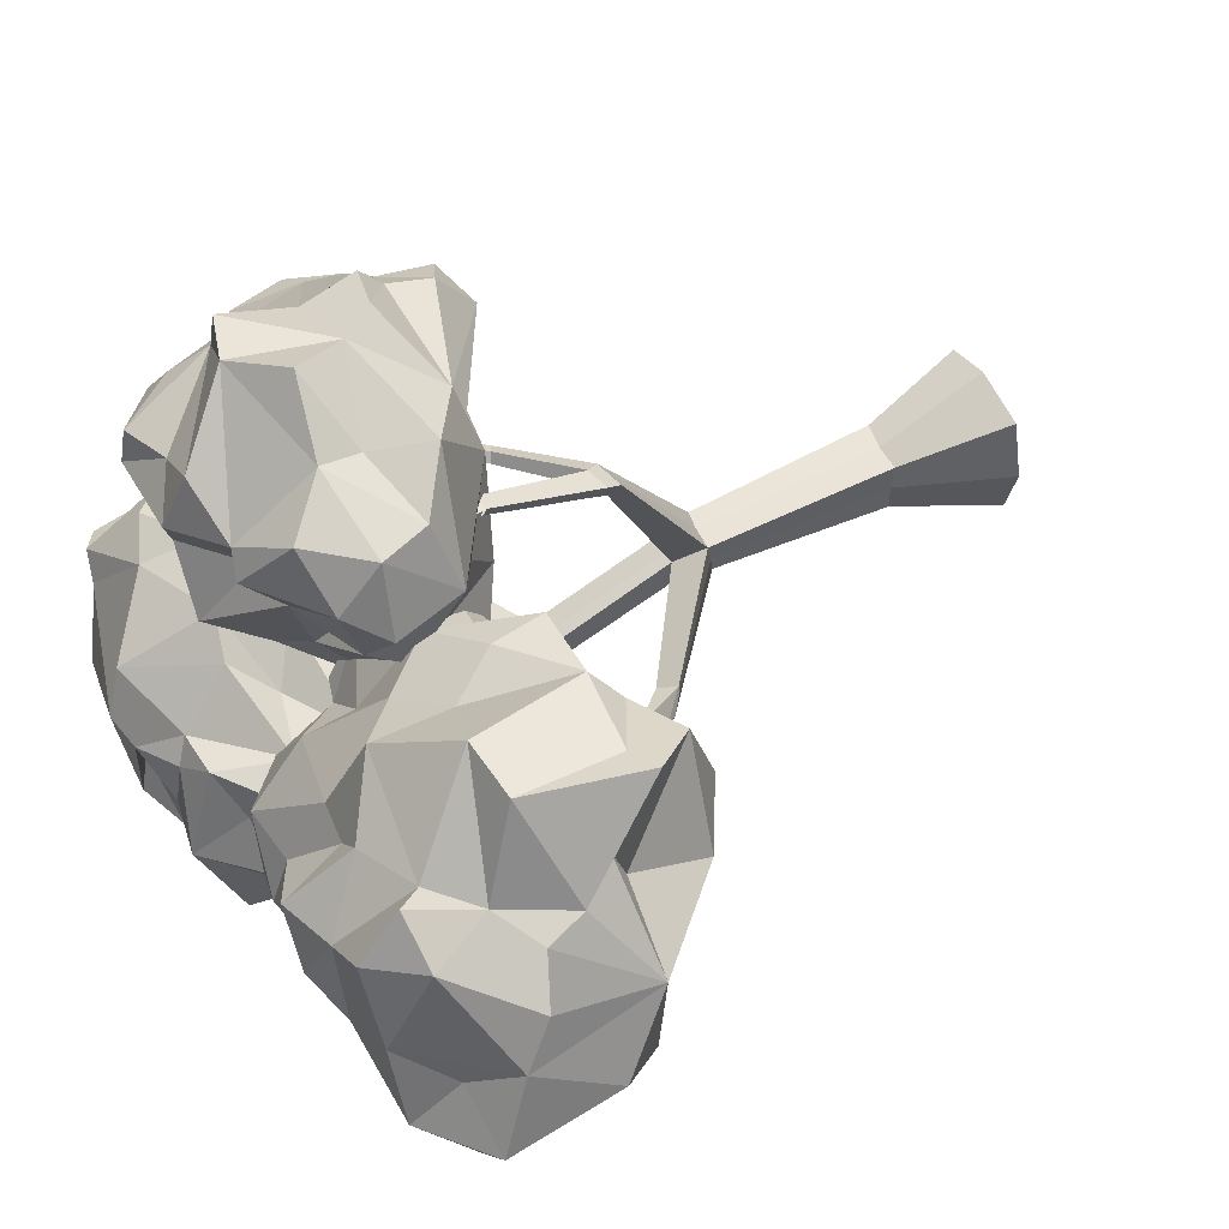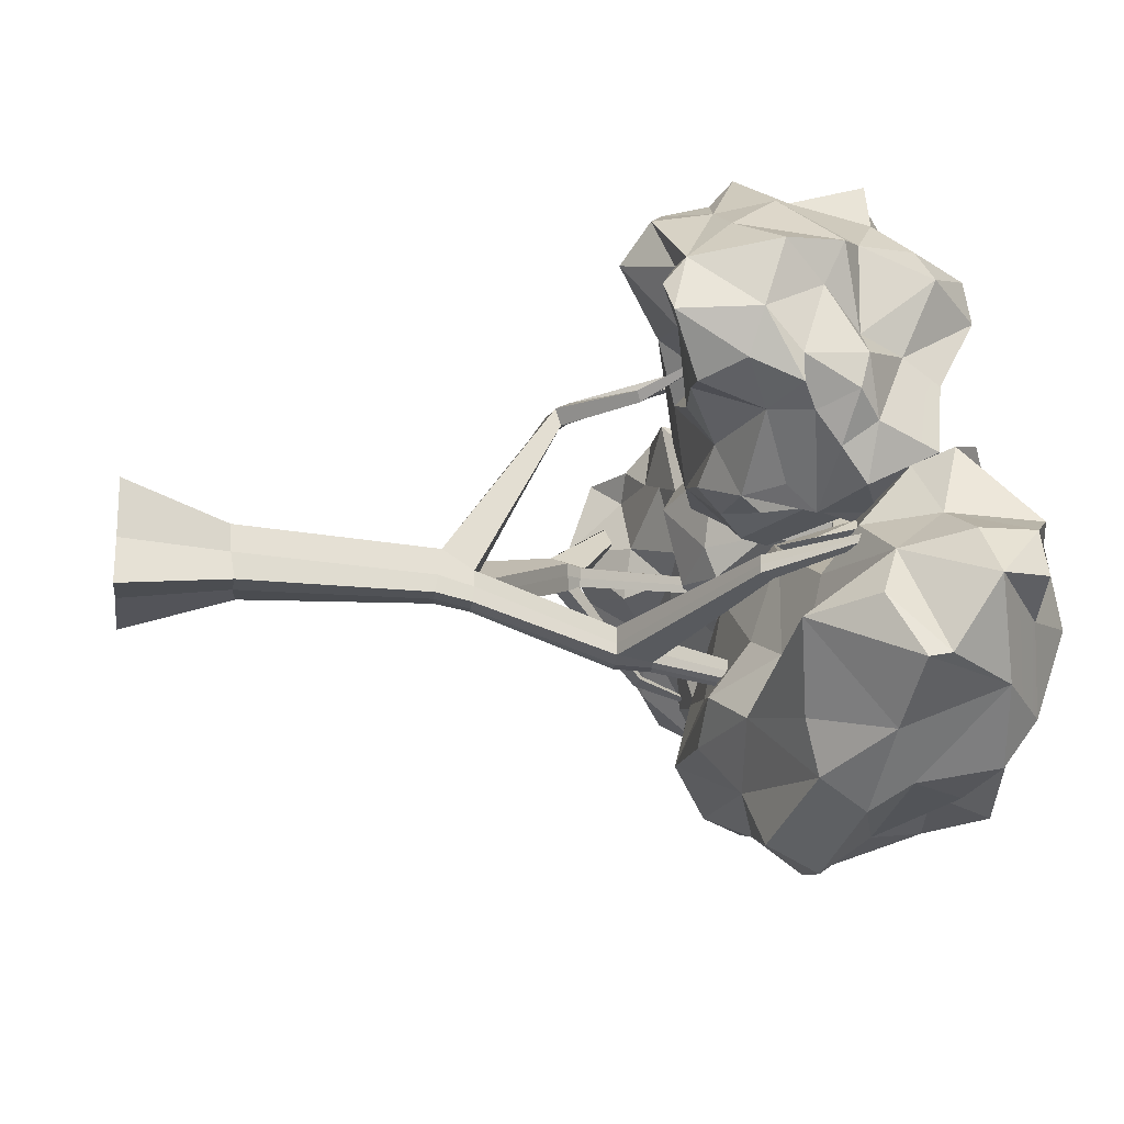
<metadata>
{"format":"obj","ext":"obj","renderer":"f3d","projection":"perspective","resolution":1024,"background":"white","views":[{"elev":51.8,"azim":-117.6,"up":"+Z"},{"elev":-19.2,"azim":82.6,"up":"+Z"}]}
</metadata>
<code>
o Cube.002
v 45.7 17.19 -10.55
v 45.54 17.43 -10.6
v 47.06 19.83 -10.26
v 41.27 16.68 -5.782
v 41.33 16.72 -5.974
v 40.95 18.48 -5.596
v 40.35 17.37 -11.78
v 47.8 20.74 -10.88
v 44.74 16.85 -13.07
v 48.51 19.95 -11.81
v 39.85 18.24 -10.84
v 41.7 18.51 -14.37
v 42.72 20.09 -14.34
v 36.58 16.62 -5.935
v 35.64 17.86 -11.06
v 38.4 16.32 -6.839
v 34.37 17.13 -8.385
v 38.78 20.08 -10.8
v 45 20.73 -6.288
v 46.07 15.92 -8.006
v 45.71 15.66 -5.873
v 42.6 16.32 -4.535
v 40.29 18.93 -6.686
v 46.15 17.78 -8.428
v 44.71 18.08 -9.598
v 44 19.35 -9.609
v 43.26 20.74 -5.982
v 45.79 17.87 -11.02
v 45.07 18.74 -10.46
v 46.42 19.2 -9.39
v 40.68 18.89 -10.36
v 48.25 18.84 -13.07
v 45.2 20.1 -14.36
v 41.47 19.8 -10.15
v 40.86 19.57 -10
v 40.83 20.51 -12.09
v 40.97 20.26 -10.39
v 41.2 19.91 -13.33
v 44.97 21.03 -13.36
v 48.06 18.27 -12.05
v 43.91 16.41 -12.52
v 40.4 16.61 -12.11
v 44.29 17.19 -14.98
v 45.23 19.64 -8.892
v 40.02 19.54 -10.42
v 46.25 20.47 -14.15
v 47.19 21.06 -10.51
v 43.2 20.17 -9.507
v 46.61 21.19 -10.69
v 41.92 21.06 -10.26
v 43.08 21.32 -13
v 43.87 21.7 -12.76
v 45.97 21.62 -11.84
v 46.23 21.05 -13.37
v 42.64 20.81 -13.34
v 41.42 20.7 -11.08
v 42.87 21.1 -10.4
v 44.31 21.87 -11.19
v 47.12 20.82 -12.11
v 44.35 19.86 -14.12
v 43.78 18.99 -14.68
v 39.79 18.88 -11.3
v 41.42 18.76 -10.02
v 45.47 20.66 -9.284
v 46.78 19.82 -9.188
v 46.25 19.08 -14.43
v 45.9 17.71 -14.3
v 45.71 18.47 -14.76
v 40.83 19.1 -13.43
v 40 17.93 -13.24
v 40.38 18 -10.82
v 43.88 20.01 -9.04
v 43.2 17.69 -9.636
v 44.33 18.82 -9.549
v 48.09 19.73 -10.99
v 46.19 17.45 -13.46
v 43.69 16.95 -14.02
v 40.77 16.73 -13.05
v 40.64 17.46 -10.75
v 45.02 17.37 -12.11
v 42.78 16.89 -10.53
v 42.24 16.65 -12.05
v 37.56 17 -9.711
v 36.86 17.17 -10.66
v 38.97 16.49 -7.079
v 38.01 16.5 -5.878
v 40.32 18.46 -9.49
v 38.51 18.97 -12.13
v 38.99 18.94 -11.34
v 41.77 18.11 -7.755
v 41.24 19.11 -9.003
v 36.46 18.45 -5.713
v 35.28 17.93 -7.218
v 37.75 19.6 -12.29
v 40.19 20.06 -7.828
v 34.86 20.11 -9.513
v 36.26 20.27 -6.863
v 39.95 16.72 -9.299
v 38.23 16.79 -8.635
v 38.01 17.28 -10.97
v 40.9 16.95 -8.911
v 37.65 16.08 -6.326
v 36.74 15.55 -6.288
v 34.82 19.88 -11.75
v 36.47 18.06 -12.11
v 38.38 18.1 -11.42
v 40.31 18 -6.667
v 35.11 18.62 -7.445
v 36 16.38 -5.753
v 35.67 20.35 -11.69
v 41.1 19.21 -8.631
v 35.05 20.9 -10.38
v 39 20.91 -8.873
v 35.58 20.92 -9.073
v 36.23 20.98 -7.772
v 38.25 20.29 -7.874
v 40.02 21.04 -8.858
v 39.56 20.08 -10.8
v 36.7 20.58 -11.19
v 34.31 19.36 -9.089
v 33.82 18.03 -9.689
v 37.51 18.58 -5.57
v 40.44 19.09 -8.061
v 41.5 19.1 -8.548
v 40.14 18.77 -10.28
v 35.78 19.48 -12.17
v 39.66 18.85 -6.996
v 39.23 17.41 -6.113
v 39.1 17.98 -10.41
v 35.81 18.98 -12.02
v 34.52 18.69 -10.85
v 34.51 17.19 -10.31
v 36.77 15.09 -7.66
v 37.89 16.13 -7.914
v 37.28 16.05 -6.808
v 39.33 16.49 -6.036
v 39.62 16.67 -7.384
v 40.1 16.37 -7.952
v 36.61 16.61 -9.16
v 38.63 17.22 -9.451
v 44.98 15.82 -6.604
v 40.14 18.27 -7.127
v 40.82 18.28 -8.473
v 44.38 16.92 -9.246
v 45.68 18.69 -9.459
v 41.38 17.05 -4.093
v 45.92 18.6 -6.976
v 44.87 19.03 -3.824
v 43.61 20.31 -8.456
v 44.84 19.92 -8.829
v 43.96 19.3 -3.808
v 43.66 16.52 -6.827
v 44.34 16.05 -7.729
v 40.06 17.38 -5.849
v 45.29 15.35 -4.889
v 44.61 15.63 -4.446
v 41.78 17.86 -9.142
v 45.99 18.22 -8.949
v 46.51 18.27 -5.631
v 43.42 17.59 -3.691
v 44.61 16.85 -3.714
v 41.63 20.24 -5.765
v 41.57 19.55 -6.608
v 43.06 19.2 -8.906
v 43.7 20.51 -6.845
v 44.55 19.92 -7.488
v 43.08 20.33 -4.883
v 41.99 20.14 -5.405
v 45.07 19.07 -4.637
v 45.44 20.01 -7.614
v 45.69 19.88 -8.856
v 44.28 20.14 -8.18
v 41.79 18.77 -4.17
v 41.85 18.07 -4.305
v 42.95 18.55 -3.359
v 44.69 17.78 -4.109
v 45.29 16.37 -4.691
v 45.46 17.39 -4.463
v 45.97 18.62 -5.452
v 42.55 19.54 -8.566
v 41.21 18.88 -6.976
v 43.85 16.99 -3.634
v 46.48 17.91 -6.412
v 46.97 17.21 -5.857
v 46.94 16.85 -7.041
v 45.65 17.1 -8.244
v 43.91 17.33 -9.346
v 40.19 19.29 -5.523
v 39.74 18.64 -5.95
v 43.41 15.76 -6.141
v 44.76 14.9 -5.47
v 46.45 15.72 -6.046
v 46.7 15.46 -7.066
v 45.4 15.93 -7.833
v 42.12 16.07 -5.587
v 41.37 16.34 -7.191
v 44.17 16.54 -8.293
v 42.44 16.36 -8.409
v 41.05 16.63 -11.81
v 41.66 16.24 -13.06
v 43.1 16.37 -13.14
v 47.15 19.48 -10.42
v 46.46 18.33 -10.43
v 41.97 17.79 -10.17
v 39.71 17.34 -11.11
v 42.33 17.61 -14.17
v 47.1 18.65 -13.84
v 40.11 18.24 -11.71
v 42.76 18.11 -15.09
v 48.22 19.22 -12.98
v 44.27 21.61 -9.998
v 43.86 20.92 -14.33
v 43.99 21.5 -12.04
v 42.81 21.42 -11.91
v 41.49 20.92 -13.53
v 41.7 21.62 -11.83
v 42.64 21.32 -10.83
v 43.33 21.79 -10.85
v 48.06 20.79 -11.7
v 47.39 20.32 -13.18
v 41.89 19.5 -13.72
v 40.78 19.16 -12.25
v 42.7 19.5 -10.1
v 46.18 20.33 -8.925
v 44.24 18.04 -15.4
v 40.06 17.63 -13.8
v 43.59 18.91 -9.414
v 47.54 18.61 -11.18
v 42.51 17.34 -14.43
v 41.19 16.8 -13.81
v 40.5 16.99 -11.53
v 47.28 17.22 -12.22
v 45.68 17.63 -12.1
v 44.05 17.08 -11.6
v 44.33 17.53 -10.18
v 39.11 16.79 -8.39
v 35.7 17.08 -7.488
v 36.98 19.02 -12.15
v 41.54 18.53 -7.524
v 37.93 20.63 -10.9
v 40.84 20.62 -10.13
v 36.6 19.83 -7.079
v 37 21.06 -8.251
v 35.42 20.18 -7.439
v 38.04 21.38 -8.374
v 37.7 20.29 -7.261
v 38.87 20.27 -7.683
v 38.69 19.62 -6.433
v 40.93 20.27 -9.103
v 38.96 21.22 -9.692
v 39.92 21.02 -10.26
v 37.43 21.38 -9.363
v 38.04 20.99 -9.834
v 36.71 21.02 -9.902
v 35.91 20.47 -10.81
v 33.94 19.93 -10.42
v 34.58 18.85 -8.276
v 35.95 19.09 -7.282
v 40.96 19.27 -9.825
v 40.07 19.48 -10.84
v 35.71 17.32 -6.804
v 38.7 18.23 -6.46
v 41.58 17.93 -8.89
v 40.86 17.16 -9.433
v 35.85 15.6 -8.285
v 40.09 17.15 -7.035
v 41.39 17.05 -7.562
v 35.53 16.68 -10.03
v 37.67 16.02 -8.821
v 39.69 17.49 -9.97
v 40.8 16.73 -8.15
v 46.03 16.53 -5.2
v 44.89 17.55 -9.202
v 46.74 17.49 -7.711
v 40.49 17.7 -4.651
v 42.82 20.57 -7.785
v 45.69 19.34 -7.255
v 44.03 20.29 -5.463
v 44.84 20.65 -5.459
v 45.42 19.69 -5.246
v 45.89 19.89 -5.935
v 42.36 19.7 -6.43
v 40.99 19.54 -4.675
v 46.58 18.58 -7.578
v 46.58 18.42 -8.195
v 46.14 18.8 -8.542
v 44.68 19.07 -9.538
v 41.56 19.22 -7.642
v 44.66 16.43 -4.242
v 46.68 17.51 -8.176
v 43.2 18.26 -8.953
v 42.34 17.31 -9.231
v 40.21 18.56 -4.708
v 43.63 16.19 -5.377
v 46.38 15.34 -6.503
v 46.6 16.65 -7.778
v 40.88 16.92 -6.311
v 42.84 16.12 -7.097
v 43.53 16.36 -8.808
v 42.96 16.85 -9.046
v 42.89 8.766 -9.569
v 43.25 6.964 -8.976
v 42.88 8.865 -10.51
v 43.55 6.964 -10.88
v 41.9 8.848 -9.593
v 41.31 6.964 -8.913
v 41.88 8.893 -10.53
v 41.3 6.964 -10.95
v 41.03 6.964 -9.933
v 42.89 8.787 -10.04
v 41.89 8.899 -10.07
v 43.26 6.964 -10.01
v 42.37 6.964 -8.686
v 42.38 8.836 -10.53
v 42.43 6.964 -10.77
v 42.4 8.851 -9.593
v 42.08 6.964 -9.992
v 42.53 12.12 -10.6
v 42.06 12.15 -10.52
v 42.87 12.16 -10.29
v 42.89 12.11 -10.59
v 42.04 12.2 -10.21
v 41.96 12.31 -9.773
v 42.44 12.26 -9.833
v 42.79 12.22 -9.808
v 43.53 18.09 -12.42
v 42.52 15.74 -11.63
v 42.29 15.74 -11.63
v 42.72 15.72 -11.42
v 42.71 15.72 -11.6
v 42.3 15.74 -11.45
v 42.31 15.74 -11.21
v 42.55 15.73 -11.22
v 42.73 15.71 -11.17
v 42.8 15.12 -11.52
v 43.43 18.08 -12.45
v 43.62 18.1 -12.27
v 43.61 18.11 -12.35
v 43.44 18.07 -12.37
v 43.44 18.08 -12.24
v 43.54 18.09 -12.22
v 43.63 18.11 -12.15
v 45.84 16.9 -10.77
v 42.25 15.12 -11.59
v 42.5 15.12 -11.6
v 42.27 15.12 -11.41
v 42.27 15.11 -11.14
v 42.53 15.1 -11.15
v 42.81 15.1 -11.05
v 42.81 15.11 -11.33
v 43.63 19.94 -12.68
v 45.68 17.14 -10.82
v 45.68 17.14 -10.96
v 45.68 17.14 -11.09
v 45.85 16.9 -11.06
v 45.84 16.9 -10.92
v 47.2 19.54 -10.48
v 42.81 12.77 -10.45
v 42.49 12.79 -10.21
v 42.26 12.73 -10.7
v 42.82 12.72 -10.71
v 42.48 12.73 -10.72
v 42.25 12.77 -10.43
v 42.26 12.8 -10.19
v 42.83 12.76 -10.17
v 38.88 14.52 -8.75
v 38.91 14.51 -8.524
v 38.84 14.6 -9.13
v 39.02 14.82 -9.162
v 39.1 14.79 -8.908
v 39.14 14.77 -8.69
v 38.65 15.14 -8.789
v 38.66 15.17 -8.604
v 38.51 15.07 -8.886
v 38.81 15.04 -9.011
v 38.85 15.05 -8.865
v 38.88 15.06 -8.675
v 39.65 16.91 -9.176
v 39.66 16.92 -9.041
v 39.63 16.9 -9.313
v 39.88 16.83 -9.41
v 39.9 16.83 -9.269
v 39.91 16.83 -9.127
v 39.79 18.71 -8.544
v 37.86 16.28 -10.42
v 37.71 16.19 -10.5
v 37.63 16.35 -10.29
v 37.38 16.34 -10.31
v 36.33 18.35 -10.7
v 36.64 16.06 -6.952
v 36.66 16.15 -6.922
v 36.91 16.07 -7.239
v 36.93 16.16 -7.225
v 36.11 18.04 -6.95
v 41.92 14.12 -6.953
v 42.2 14.17 -6.976
v 41.63 14.06 -6.937
v 41.9 14.25 -7.237
v 41.75 14.23 -7.221
v 42.13 14.28 -7.254
v 41.58 16.44 -5.968
v 41.69 16.47 -5.946
v 41.41 16.39 -5.996
v 41.55 16.45 -6.181
v 41.47 16.43 -6.188
v 41.67 16.48 -6.162
v 41.09 18.19 -5.81
v 41.93 14.51 -7.042
v 41.8 14.5 -7.036
v 41.65 14.47 -7.022
v 41.54 14.33 -6.764
v 41.82 14.4 -6.776
v 42 14.43 -6.788
v 43.34 15.41 -7.055
v 43.21 15.47 -7.209
v 43.05 15.57 -7.099
v 43.16 15.51 -6.951
v 43.86 17.44 -6.037
f 1 3 2
f 4 6 5
f 29 28 203
f 80 235 234
f 28 233 228
f 77 201 200
f 228 202 203
f 226 206 230
f 12 206 226
f 65 30 202
f 204 31 79
f 63 204 227
f 205 208 7
f 225 209 61
f 220 210 32
f 34 37 35
f 51 212 55
f 54 53 59
f 51 213 52
f 213 214 218
f 213 51 214
f 52 39 51
f 46 39 54
f 33 39 46
f 221 215 13
f 216 215 38
f 36 56 216
f 35 37 45
f 56 37 50
f 57 50 34
f 217 57 218
f 48 57 34
f 218 58 52
f 52 58 53
f 213 218 52
f 49 47 8
f 59 220 54
f 220 59 10
f 61 60 33
f 212 60 13
f 13 209 12
f 209 13 61
f 60 61 13
f 12 221 13
f 215 221 38
f 208 62 222
f 36 62 45
f 36 222 62
f 63 35 31
f 63 34 35
f 34 63 223
f 227 223 63
f 65 224 44
f 224 64 44
f 64 224 65
f 202 47 65
f 65 47 64
f 46 66 33
f 66 46 220
f 33 66 61
f 67 68 207
f 66 68 61
f 43 225 68
f 209 225 229
f 222 69 208
f 38 69 222
f 69 70 208
f 70 226 230
f 45 31 35
f 71 11 79
f 72 48 223
f 72 74 44
f 75 8 202
f 8 10 219
f 28 235 80 233
f 210 228 40
f 10 75 228
f 228 210 10
f 232 207 32
f 232 76 207
f 67 9 77
f 76 9 67
f 229 43 77
f 225 43 229
f 77 43 67
f 200 230 77
f 78 230 200
f 42 7 78
f 78 70 230
f 78 7 70
f 7 231 205
f 228 232 40
f 76 232 9
f 40 232 32
f 233 232 228
f 82 41 234
f 41 82 200
f 80 41 9
f 199 81 204
f 204 81 73
f 82 81 199
f 234 81 82
f 81 235 73
f 234 235 81
f 73 235 74
f 134 99 236
f 140 99 83
f 236 99 140
f 138 236 98
f 15 84 83
f 85 134 236
f 87 270 129
f 101 263 267
f 90 263 124
f 102 86 14
f 128 86 136
f 265 237 17
f 238 105 130
f 106 238 88
f 87 263 264
f 267 239 107
f 239 90 124
f 260 241 259
f 247 95 117
f 243 97 242
f 114 96 120
f 112 114 254
f 243 252 254
f 254 114 243
f 244 114 120
f 115 114 244
f 97 244 258
f 115 97 243
f 246 245 243
f 116 245 246
f 246 242 248
f 249 117 95
f 117 113 247
f 249 95 111
f 249 241 117
f 117 250 113
f 253 250 18
f 113 250 245
f 251 118 18
f 252 253 18
f 250 253 245
f 240 252 18
f 255 254 119
f 119 254 240
f 112 256 96
f 120 96 256
f 121 120 256
f 257 120 17
f 108 257 17
f 257 244 120
f 122 258 92
f 92 258 93
f 242 122 248
f 14 92 109
f 122 92 14
f 262 122 86
f 248 262 127
f 107 123 127
f 123 239 111
f 239 123 107
f 124 111 239
f 111 124 91
f 94 126 240
f 88 94 89
f 238 94 88
f 130 126 238
f 255 104 112
f 93 108 17
f 92 93 109
f 237 261 17
f 128 262 86
f 266 107 136
f 91 263 87
f 101 264 263
f 89 260 125
f 129 106 89
f 89 106 88
f 100 106 129
f 104 126 130
f 256 104 131
f 131 104 130
f 132 121 131
f 121 132 17
f 256 131 121
f 265 133 103
f 268 265 17
f 103 133 135
f 102 135 16
f 102 16 86
f 86 16 136
f 136 16 137
f 101 138 98
f 138 101 267
f 264 101 98
f 15 268 132
f 265 139 269
f 83 139 15
f 83 99 139
f 270 140 129
f 264 98 270
f 236 140 98
f 100 84 105
f 140 83 129
f 194 153 197
f 157 198 271
f 271 196 142
f 153 194 141
f 295 141 20
f 21 141 295
f 141 190 152
f 191 141 21
f 271 143 157
f 144 273 186
f 300 187 144
f 144 187 291
f 296 290 185
f 22 146 195
f 25 273 144
f 178 272 159
f 174 146 160
f 275 173 293
f 180 149 164
f 26 150 287
f 147 277 281
f 281 277 19
f 148 151 160
f 151 148 169
f 168 283 173
f 283 168 162
f 168 167 27
f 169 278 167
f 27 278 19
f 151 168 173
f 167 151 169
f 175 151 173
f 279 278 169
f 279 281 19
f 179 280 169
f 281 179 147
f 277 170 19
f 170 277 286
f 166 170 150
f 150 170 171
f 286 171 170
f 145 171 286
f 166 165 19
f 149 150 26
f 172 149 165
f 164 149 26
f 149 276 165
f 282 27 165
f 282 165 276
f 163 282 276
f 163 162 282
f 173 174 175
f 160 175 174
f 148 176 169
f 160 176 148
f 159 179 178
f 277 284 286
f 158 285 24
f 158 286 285
f 25 145 158
f 145 25 287
f 291 287 144
f 23 181 288
f 163 288 181
f 23 163 181
f 162 163 188
f 156 289 22
f 289 156 177
f 161 289 177
f 183 159 184
f 183 284 147
f 272 184 159
f 184 185 183
f 183 185 274
f 158 24 25
f 180 164 157
f 157 164 291
f 291 187 300
f 283 188 293
f 163 23 188
f 154 189 23
f 188 189 293
f 275 154 146
f 191 294 190
f 190 294 195
f 22 294 191
f 155 191 21
f 177 156 155
f 191 156 22
f 295 192 21
f 193 295 20
f 192 295 193
f 296 185 193
f 296 20 186
f 142 297 154
f 146 154 195
f 196 297 142
f 197 153 298
f 194 197 186
f 144 299 300
f 144 197 299
f 198 299 197
f 198 300 299
f 30 29 203
f 199 42 78 200
f 82 199 200
f 58 218 57 211
f 200 201 41
f 77 9 201
f 41 201 9
f 203 202 30
f 75 202 228
f 28 228 203
f 227 204 73
f 79 11 205
f 208 205 11
f 229 206 209
f 12 209 206
f 67 207 76
f 220 32 207
f 44 30 65
f 63 31 204
f 62 208 11
f 72 64 211
f 39 33 60 212
f 58 211 64
f 37 34 50
f 222 36 38
f 216 38 36
f 49 8 219 59
f 51 39 212
f 53 54 39 52
f 49 59 53
f 55 212 13 215
f 55 214 51
f 215 216 214 55
f 36 45 37 56
f 50 217 216
f 50 216 56
f 214 216 217
f 66 220 207 68
f 218 214 217
f 217 50 57
f 72 211 48
f 57 48 211
f 49 58 64
f 53 58 49
f 64 47 49
f 10 59 219
f 210 220 10
f 54 220 46
f 12 38 221
f 11 45 62
f 34 223 48
f 202 8 47
f 233 80 9 232
f 67 43 68
f 68 225 61
f 12 69 38
f 12 226 69
f 69 226 70
f 7 208 70
f 45 11 31
f 31 11 71
f 31 71 79
f 227 72 223
f 44 64 72
f 74 227 73
f 72 227 74
f 29 30 74
f 30 44 74
f 75 10 8
f 32 210 40
f 77 230 229
f 206 229 230
f 7 42 231
f 199 231 42
f 79 231 199
f 205 231 79
f 134 85 16 135
f 80 234 41
f 204 79 199
f 74 235 29
f 29 235 28
f 105 84 15
f 236 138 137
f 236 137 85
f 18 89 94 240
f 269 134 133
f 131 105 15
f 130 105 131
f 125 87 129
f 267 90 239
f 267 263 90
f 105 238 106
f 270 87 264
f 122 14 86
f 120 121 17
f 116 246 248 247
f 258 242 97
f 112 96 114
f 252 243 245
f 115 243 114
f 115 244 97
f 116 113 245
f 247 113 116
f 243 242 246
f 247 248 127 95
f 249 111 91 259
f 241 260 118 251
f 259 241 249
f 251 250 117
f 117 241 251
f 108 258 244 257
f 250 251 18
f 245 253 252
f 240 254 252
f 110 255 119
f 254 255 112
f 91 87 125 259
f 242 258 122
f 262 248 122
f 95 123 111
f 127 123 95
f 126 110 119 240
f 260 259 125
f 260 89 118
f 18 118 89
f 238 126 94
f 261 237 103 109
f 126 104 110
f 255 110 104
f 108 93 258
f 17 261 93
f 103 102 14 109
f 109 93 261
f 262 128 107
f 136 107 128
f 127 262 107
f 263 91 124
f 125 129 89
f 100 105 106
f 112 104 256
f 132 131 15
f 269 133 265
f 103 237 265
f 135 133 134
f 102 103 135
f 266 137 138 267
f 137 16 85
f 266 136 137
f 107 266 267
f 142 23 288 143
f 265 268 139
f 17 132 268
f 139 268 15
f 139 99 269
f 134 269 99
f 270 98 140
f 129 83 100
f 83 84 100
f 141 152 153
f 196 271 198
f 141 194 20
f 191 190 141
f 271 142 143
f 296 186 290
f 192 272 177
f 184 272 192
f 160 146 22
f 290 24 285 274
f 180 157 143
f 290 274 185
f 171 145 287 150
f 178 177 272
f 174 275 146
f 173 275 174
f 180 276 149
f 176 161 177 178
f 167 278 27
f 167 168 151
f 19 278 279
f 169 280 279
f 279 280 281
f 179 281 280
f 166 19 170
f 172 165 166
f 166 150 172
f 149 172 150
f 19 165 27
f 168 27 282
f 168 282 162
f 293 173 283
f 188 283 162
f 151 175 160
f 179 169 176 178
f 288 163 276 180
f 147 179 159
f 147 284 277
f 274 285 284
f 284 285 286
f 291 26 287
f 144 287 25
f 291 164 26
f 182 161 176 160
f 143 288 180
f 273 25 24 186
f 22 182 160
f 22 289 182
f 182 289 161
f 274 284 183
f 147 159 183
f 192 185 184
f 193 185 192
f 286 158 145
f 24 290 186
f 196 298 190 195
f 292 291 300
f 291 292 157
f 189 188 23
f 142 154 23
f 154 275 293
f 189 154 293
f 22 195 294
f 191 155 156
f 155 21 192
f 155 192 177
f 20 296 193
f 186 20 194
f 195 154 297
f 198 298 196
f 198 157 292 300
f 195 297 196
f 152 298 153
f 198 197 298
f 190 298 152
f 144 186 197
f 314 318 321 303
f 315 308 307 314
f 309 306 305 311
f 317 315 304 312
f 312 304 303 310
f 313 302 301 316
f 302 312 310 301
f 313 317 312 302
f 308 309 311 307
f 316 324 323 305
f 311 322 319 307
f 306 309 317 313
f 306 313 316 305
f 309 308 315 317
f 304 315 314 303
f 303 321 320 310
f 344 328 327 345
f 347 332 331 346
f 335 355 356 350
f 348 333 332 347
f 301 325 324 316
f 307 319 318 314
f 310 320 325 301
f 305 323 322 311
f 329 337 342 334
f 333 341 340 332
f 330 338 337 329
f 334 342 341 333
f 345 327 330 335
f 346 331 328 344
f 349 334 333 348
f 329 353 354 330
f 338 351 337
f 342 351 341
f 339 351 336
f 326 351 338
f 332 340 339 331
f 328 336 326 327
f 327 326 338 330
f 331 339 336 328
f 360 344 345 362
f 364 347 346 363
f 358 350 349 365
f 359 348 347 364
f 341 351 340
f 337 351 342
f 340 351 339
f 336 351 326
f 362 345 335 361
f 363 346 344 360
f 365 349 348 359
f 361 335 350 358
f 354 357 355
f 353 357 354
f 349 343 352 334
f 334 352 353 329
f 330 354 355 335
f 350 356 343 349
f 355 357 356
f 352 357 353
f 356 357 343
f 321 361 358 320
f 359 398 400 365
f 323 367 366 322
f 318 362 361 321
f 324 395 397 323
f 320 358 365 325
f 319 368 369 360
f 319 360 362 318
f 371 377 373 367
f 370 376 377 371
f 363 370 371 364
f 322 366 368 319
f 360 369 370 363
f 364 371 367 323
f 372 378 380 374
f 375 381 382 376
f 369 385 387 375
f 367 391 390 366
f 369 375 376 370
f 366 372 374 368
f 383 384 379
f 382 384 383
f 376 382 383 377
f 377 383 379 373
f 374 380 381 375
f 373 379 378 372
f 380 384 381
f 379 384 378
f 381 384 382
f 378 384 380
f 385 389 387
f 368 386 385 369
f 374 388 386 368
f 375 387 388 374
f 386 389 385
f 388 389 386
f 387 389 388
f 392 394 393
f 373 393 391 367
f 372 392 393 373
f 366 390 392 372
f 393 394 391
f 391 394 390
f 390 394 392
f 411 403 405 410
f 409 404 406 408
f 365 400 396 325
f 364 399 398 359
f 325 396 395 324
f 323 397 399 364
f 406 407 402
f 405 407 404
f 412 401 403 411
f 410 405 404 409
f 408 406 402 413
f 413 402 401 412
f 402 407 401
f 404 407 406
f 401 407 403
f 396 413 412 395
f 408 416 415 400
f 399 410 409 398
f 395 412 411 397
f 398 409 408 400
f 397 411 410 399
f 417 418 416
f 413 417 416 408
f 396 414 417 413
f 400 415 414 396
f 416 418 415
f 414 418 417
f 415 418 414

</code>
